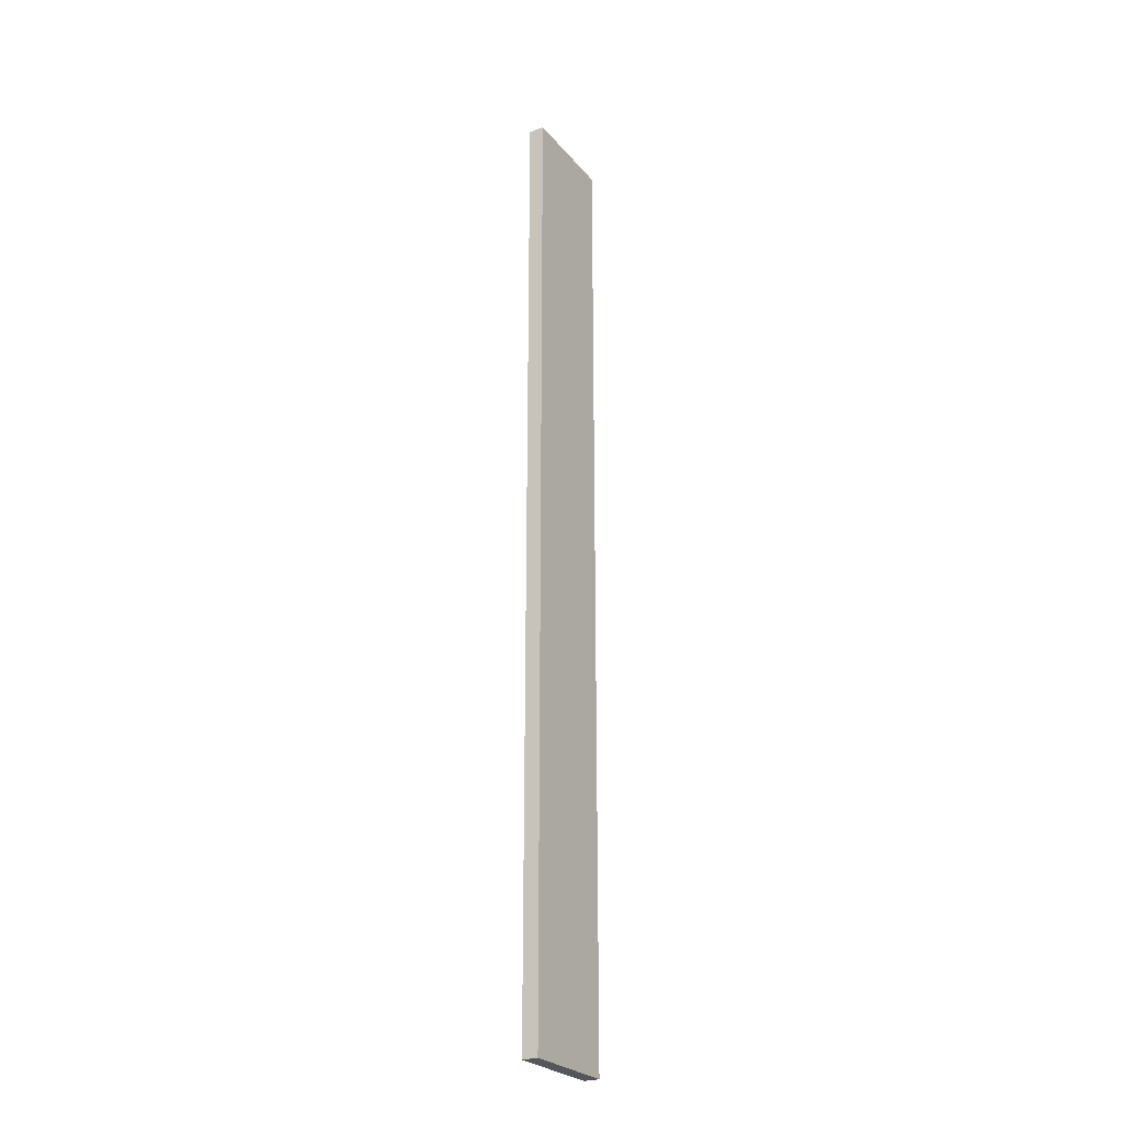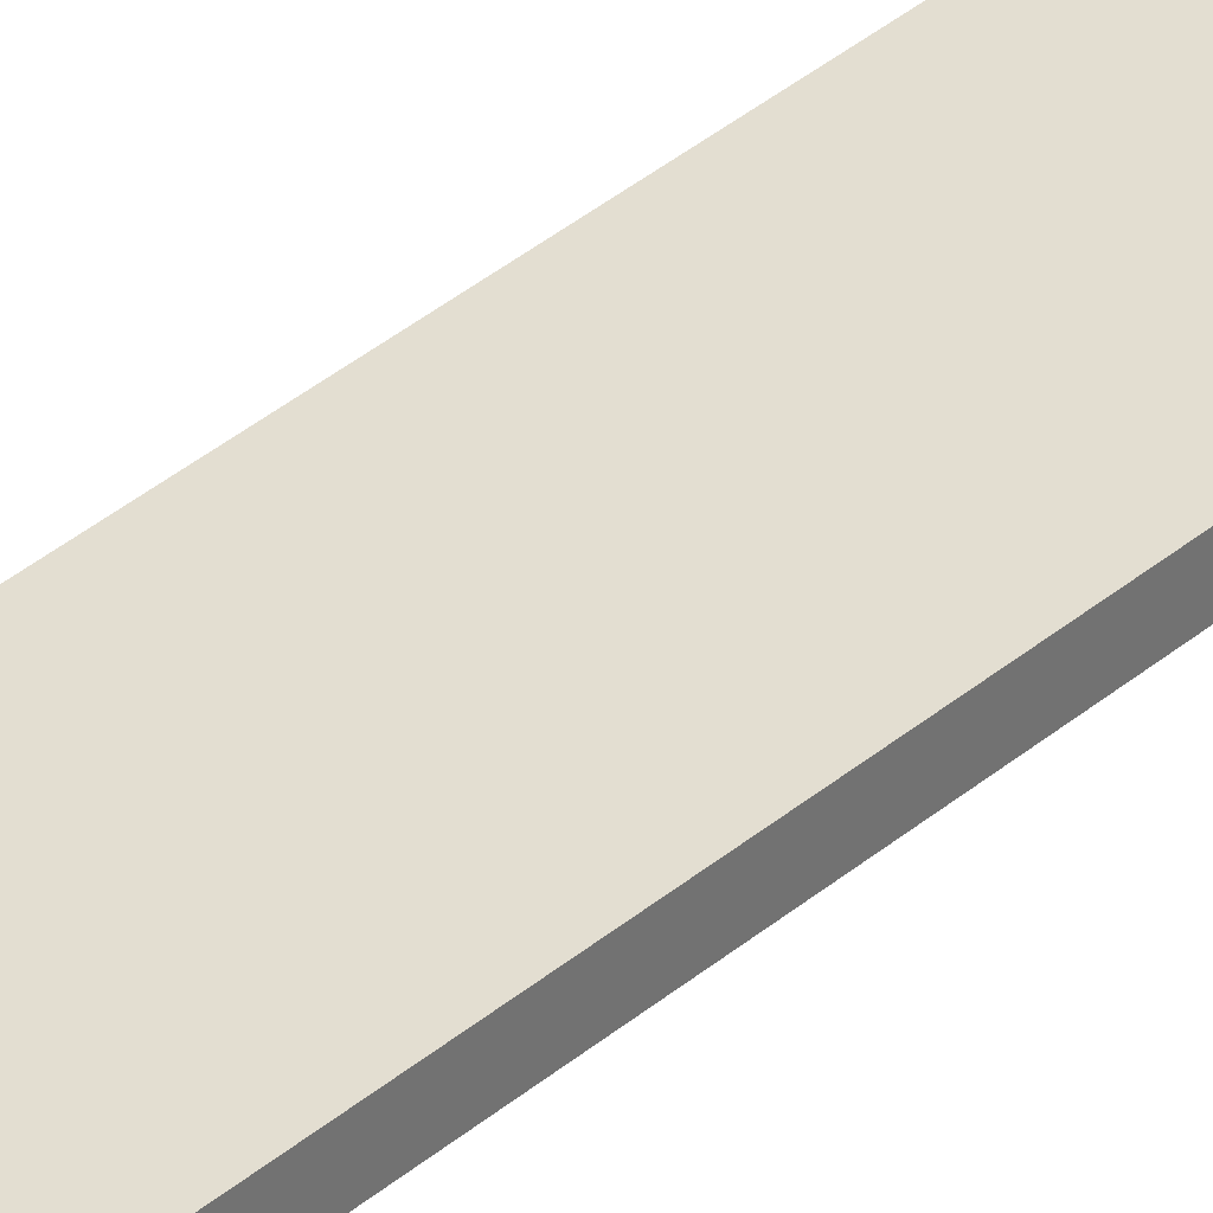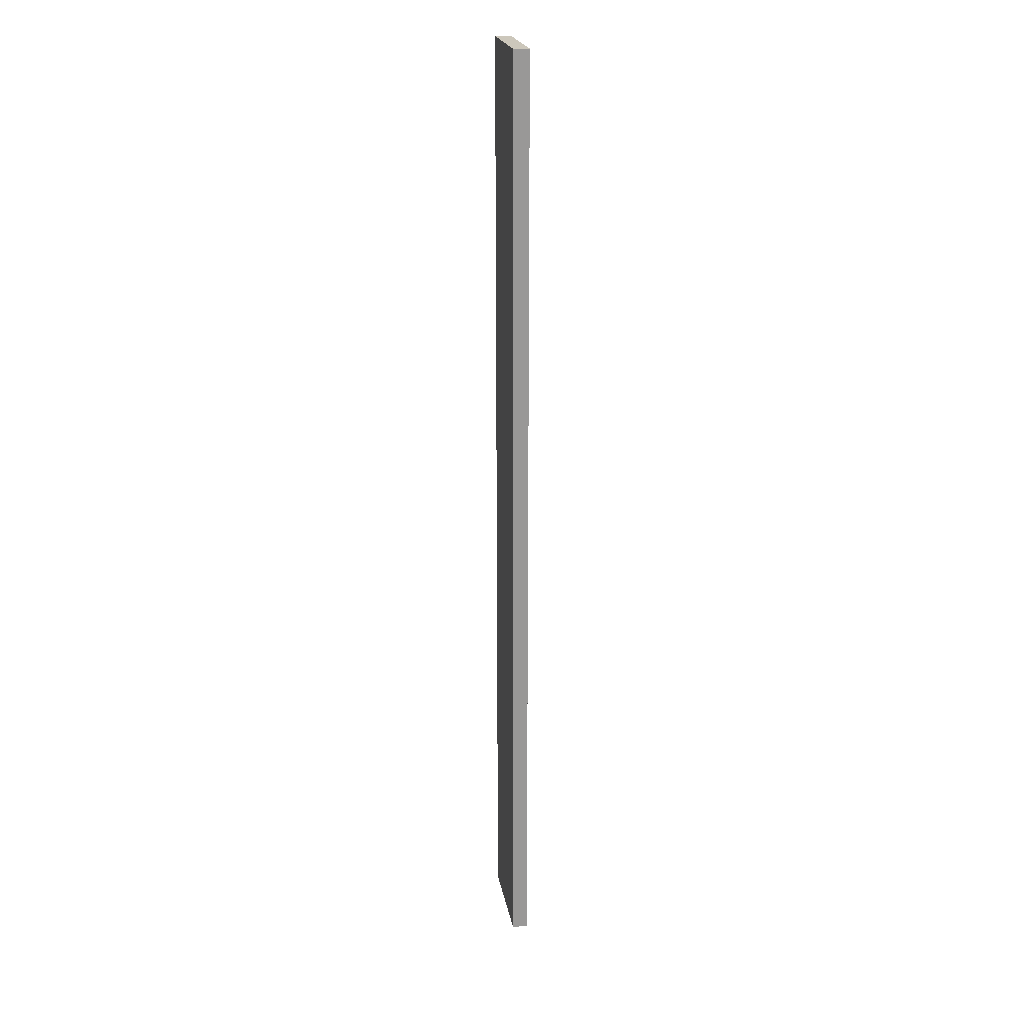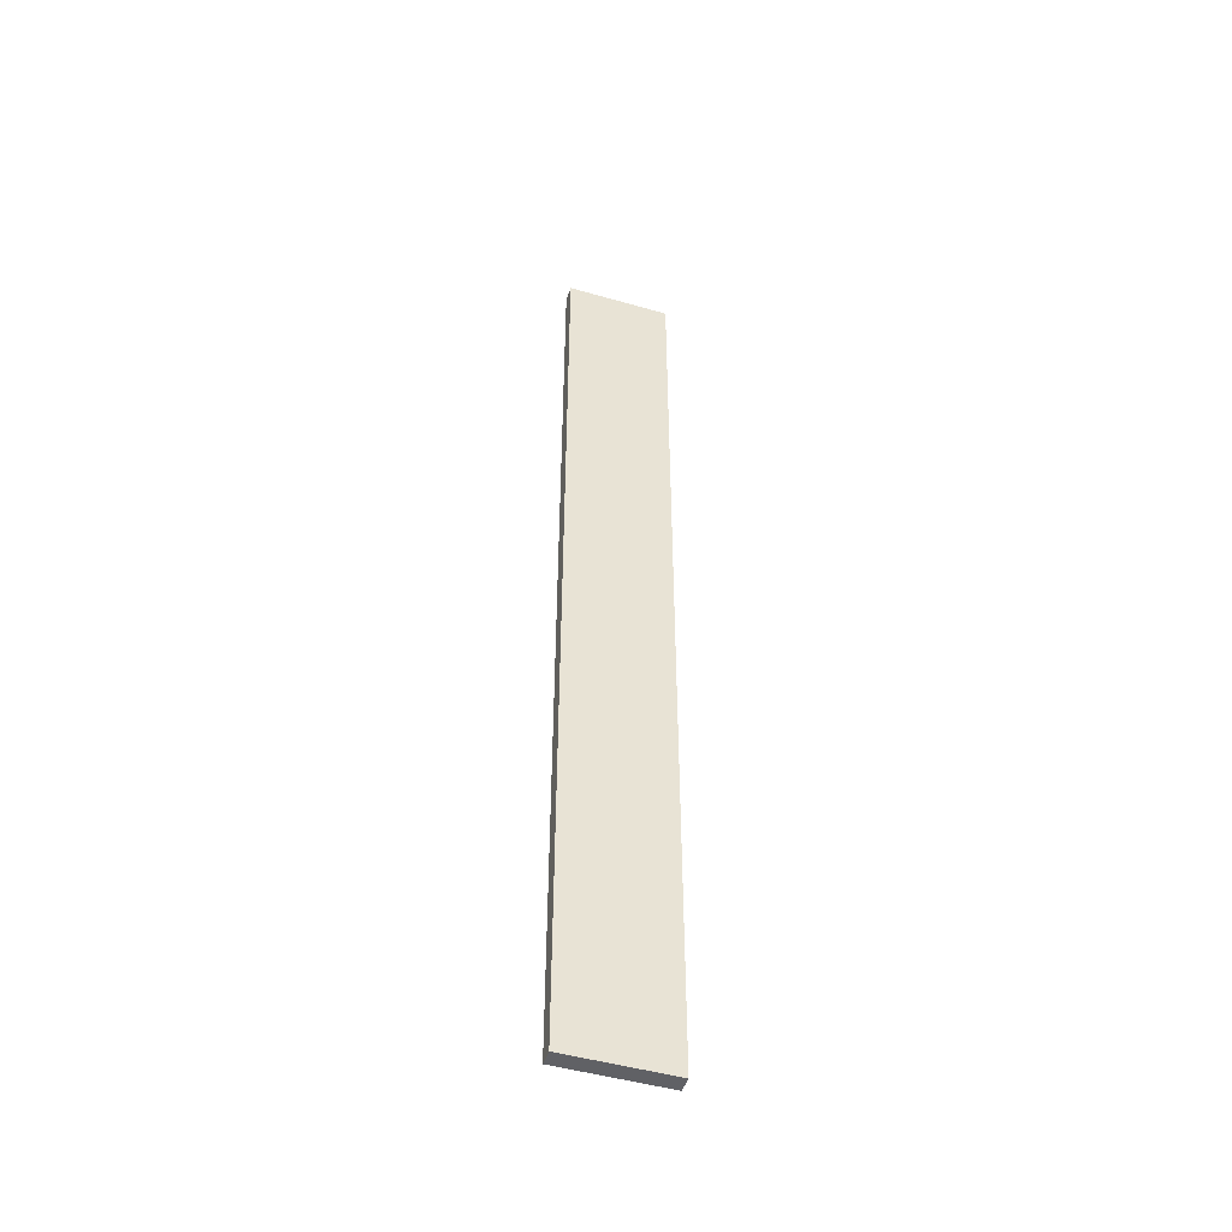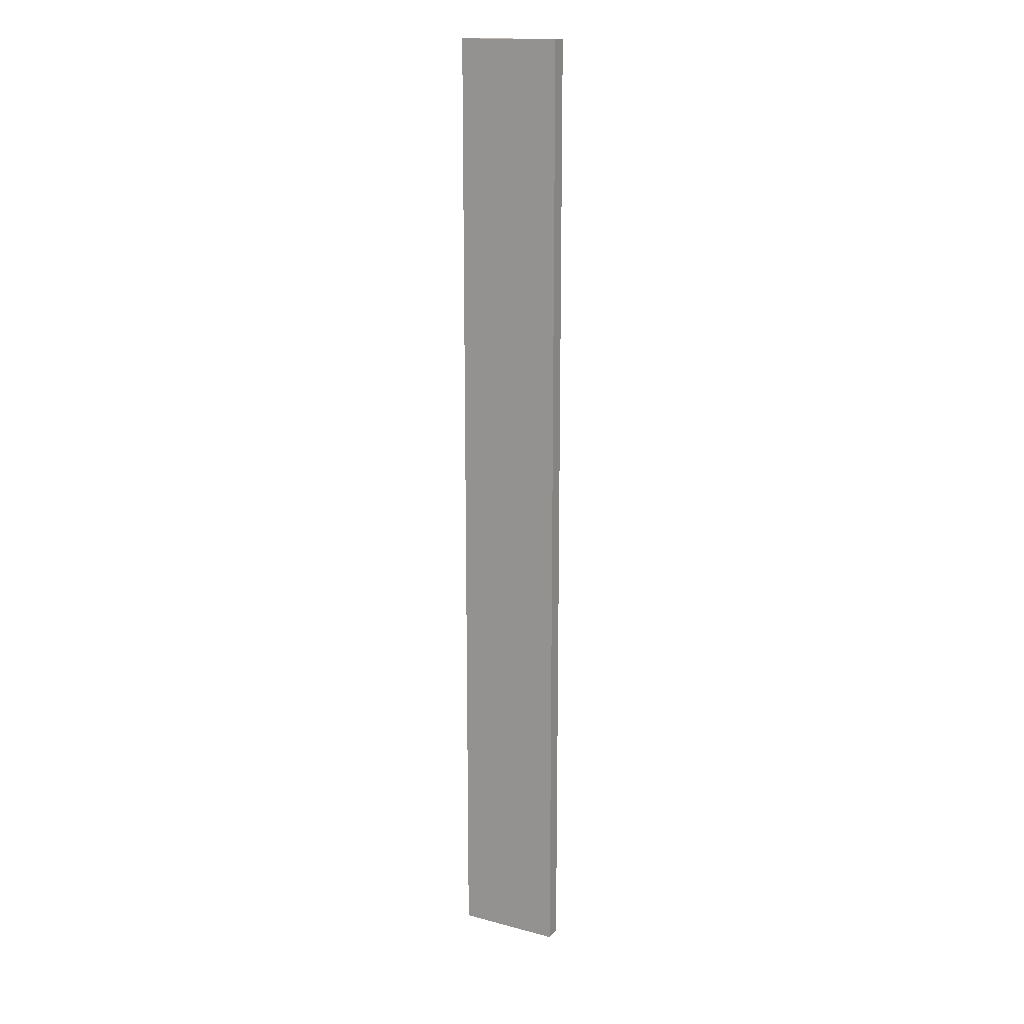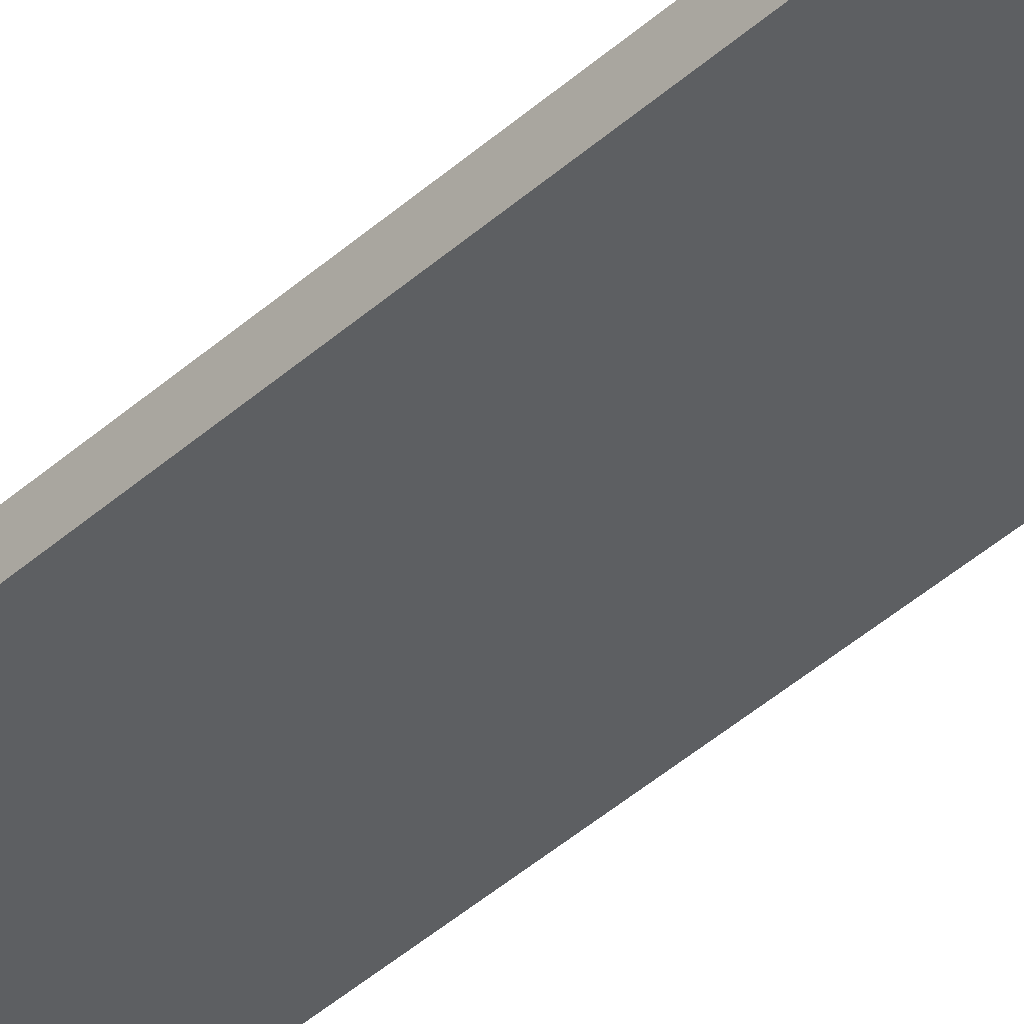
<metadata>
{"format":"obj","ext":"obj","renderer":"f3d","projection":"perspective","resolution":1024,"background":"white","views":[{"elev":-26.0,"azim":-59.5,"up":"+Y"},{"elev":36.3,"azim":42.1,"up":"+Z"},{"elev":21.6,"azim":-99.9,"up":"+Y"},{"elev":-48.0,"azim":-17.9,"up":"+Y"},{"elev":15.9,"azim":28.6,"up":"+Y"},{"elev":-39.5,"azim":-41.5,"up":"+Z"}]}
</metadata>
<code>
o SP1/SP/mesh7/mesh7-geometry#mesh7-geometry
v -0.6154 0.6559 -0.321
v -0.4714 -0.6838 -0.321
v -0.4714 0.6559 -0.321
v -0.6154 -0.6838 -0.321
v -0.4714 0.6559 -0.3426
v -0.6154 -0.6838 -0.3426
v -0.4714 -0.6838 -0.3426
v -0.6154 0.6559 -0.3426
f 1 2 3
f 2 1 4
f 3 2 1
f 4 1 2
f 2 5 3
f 3 5 2
f 5 1 3
f 3 1 5
f 1 6 4
f 4 6 1
f 6 2 4
f 4 2 6
f 5 2 7
f 7 2 5
f 1 5 8
f 8 5 1
f 6 1 8
f 8 1 6
f 2 6 7
f 7 6 2
f 6 5 7
f 7 5 6
f 5 6 8
f 8 6 5

</code>
